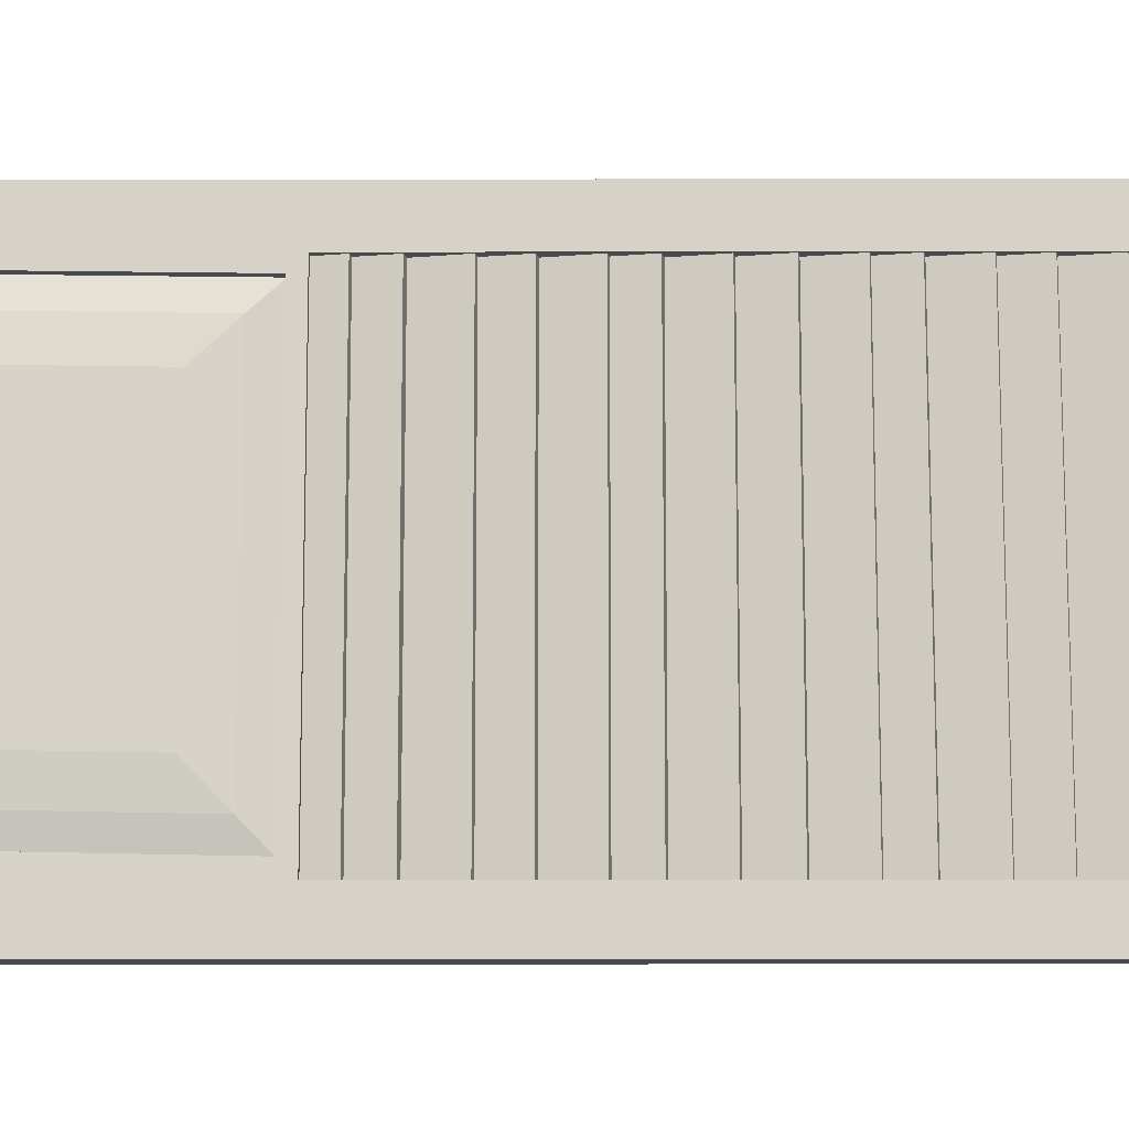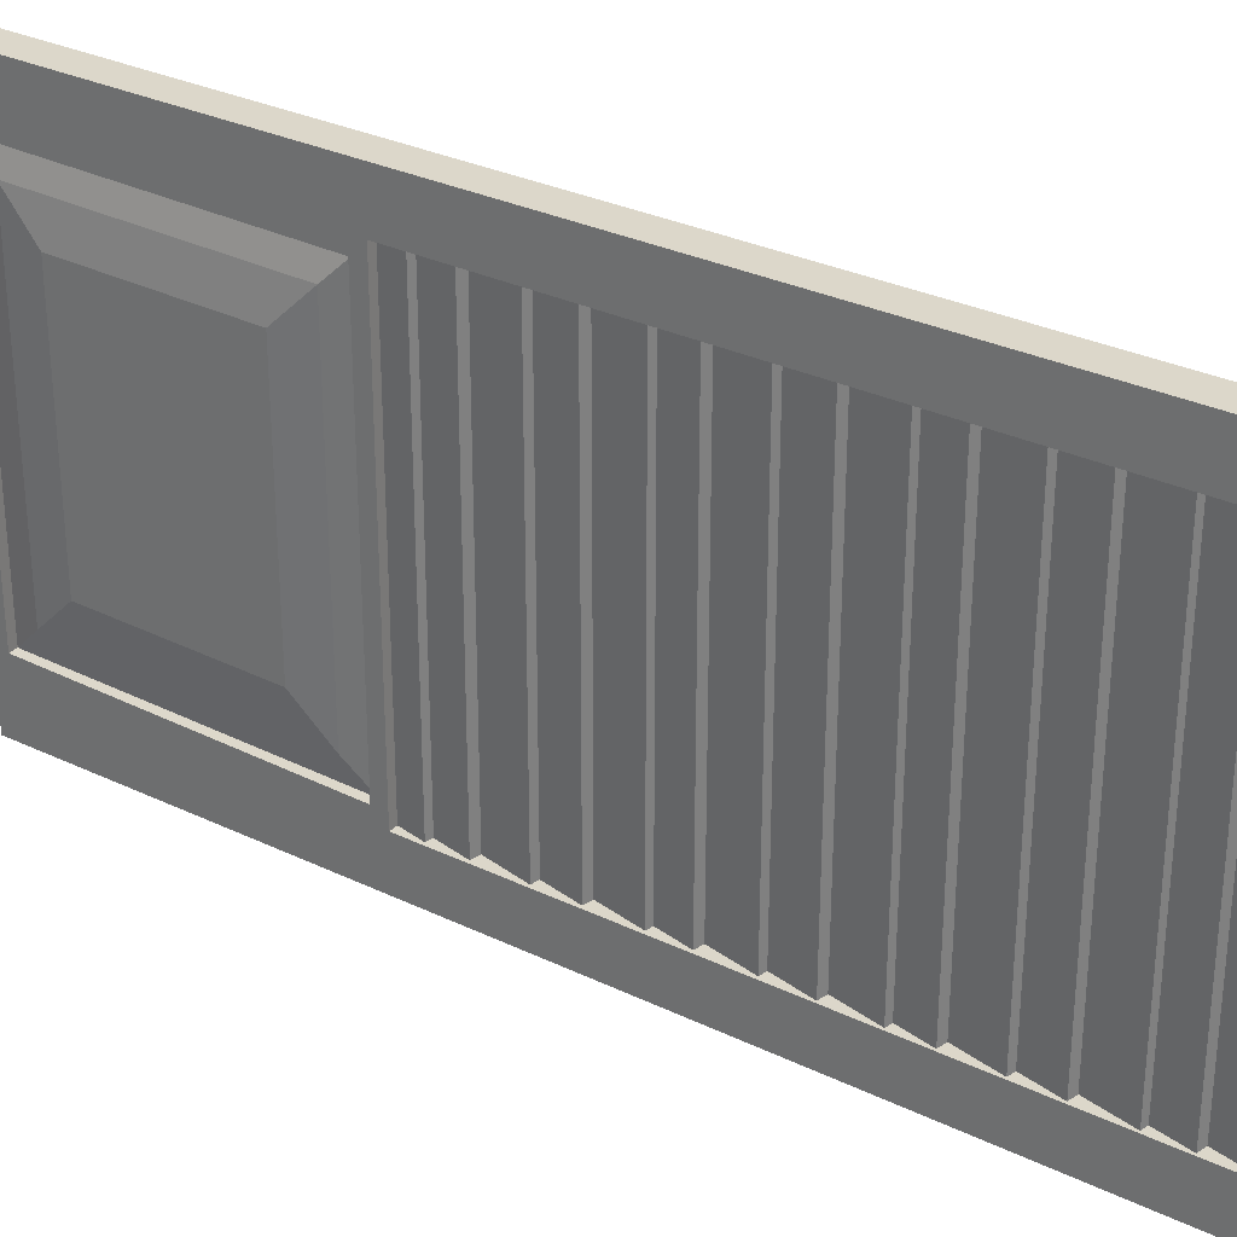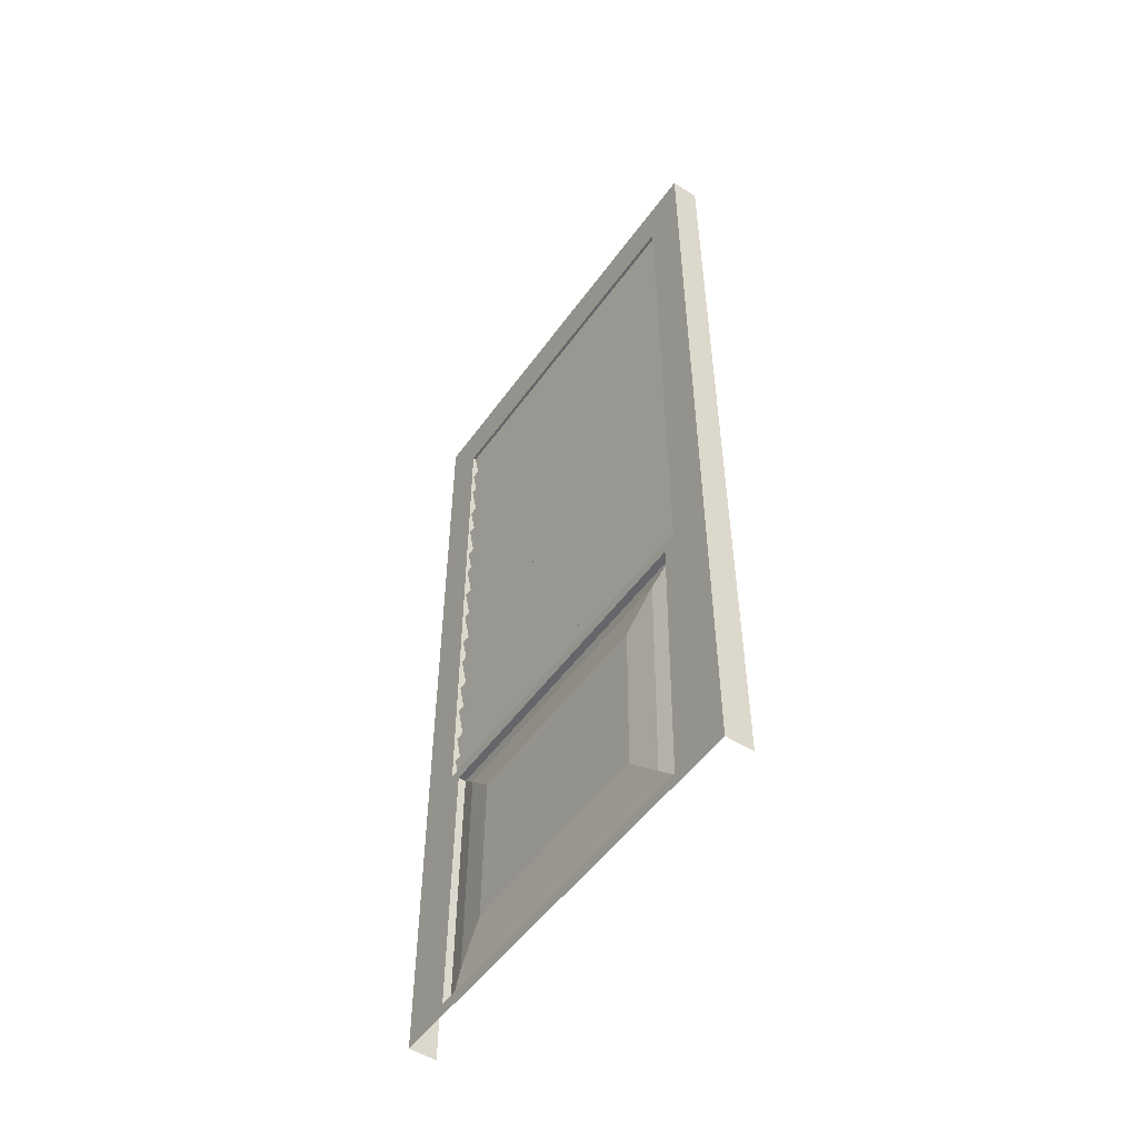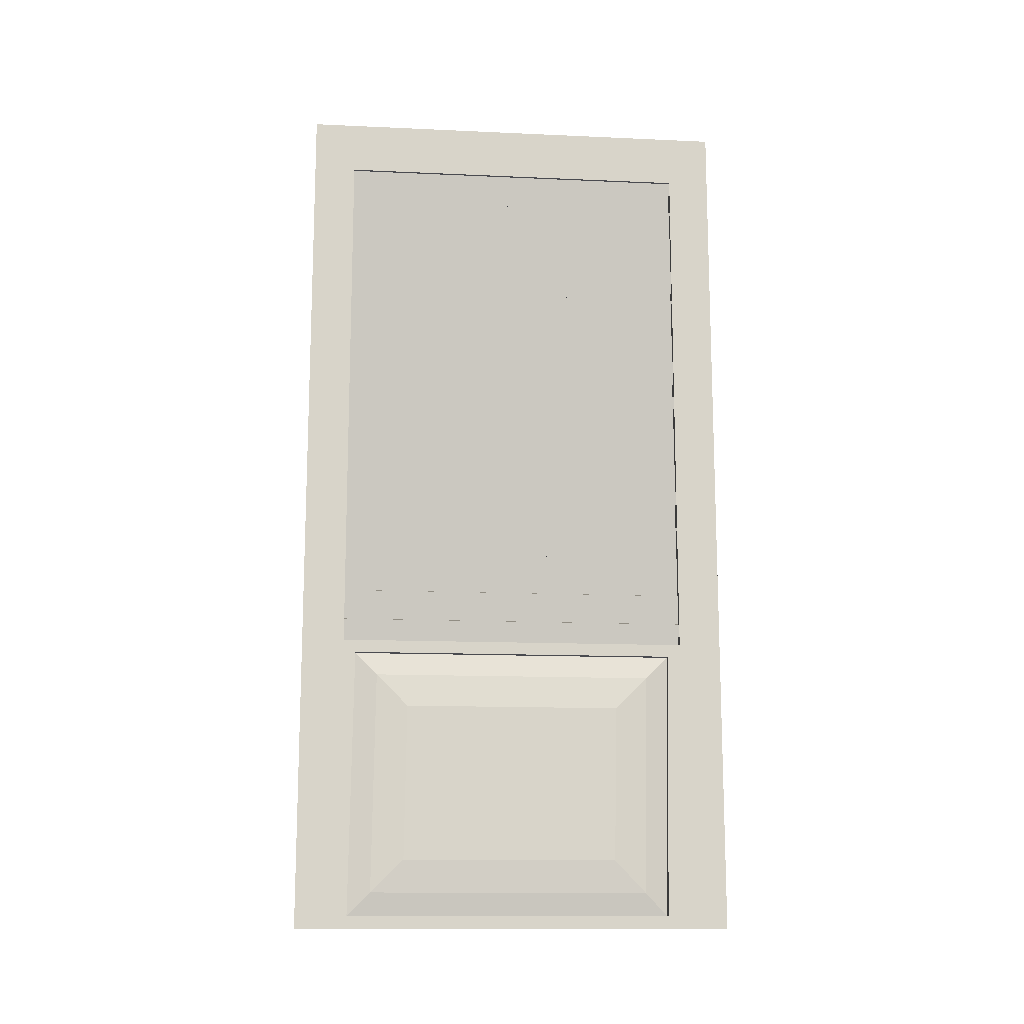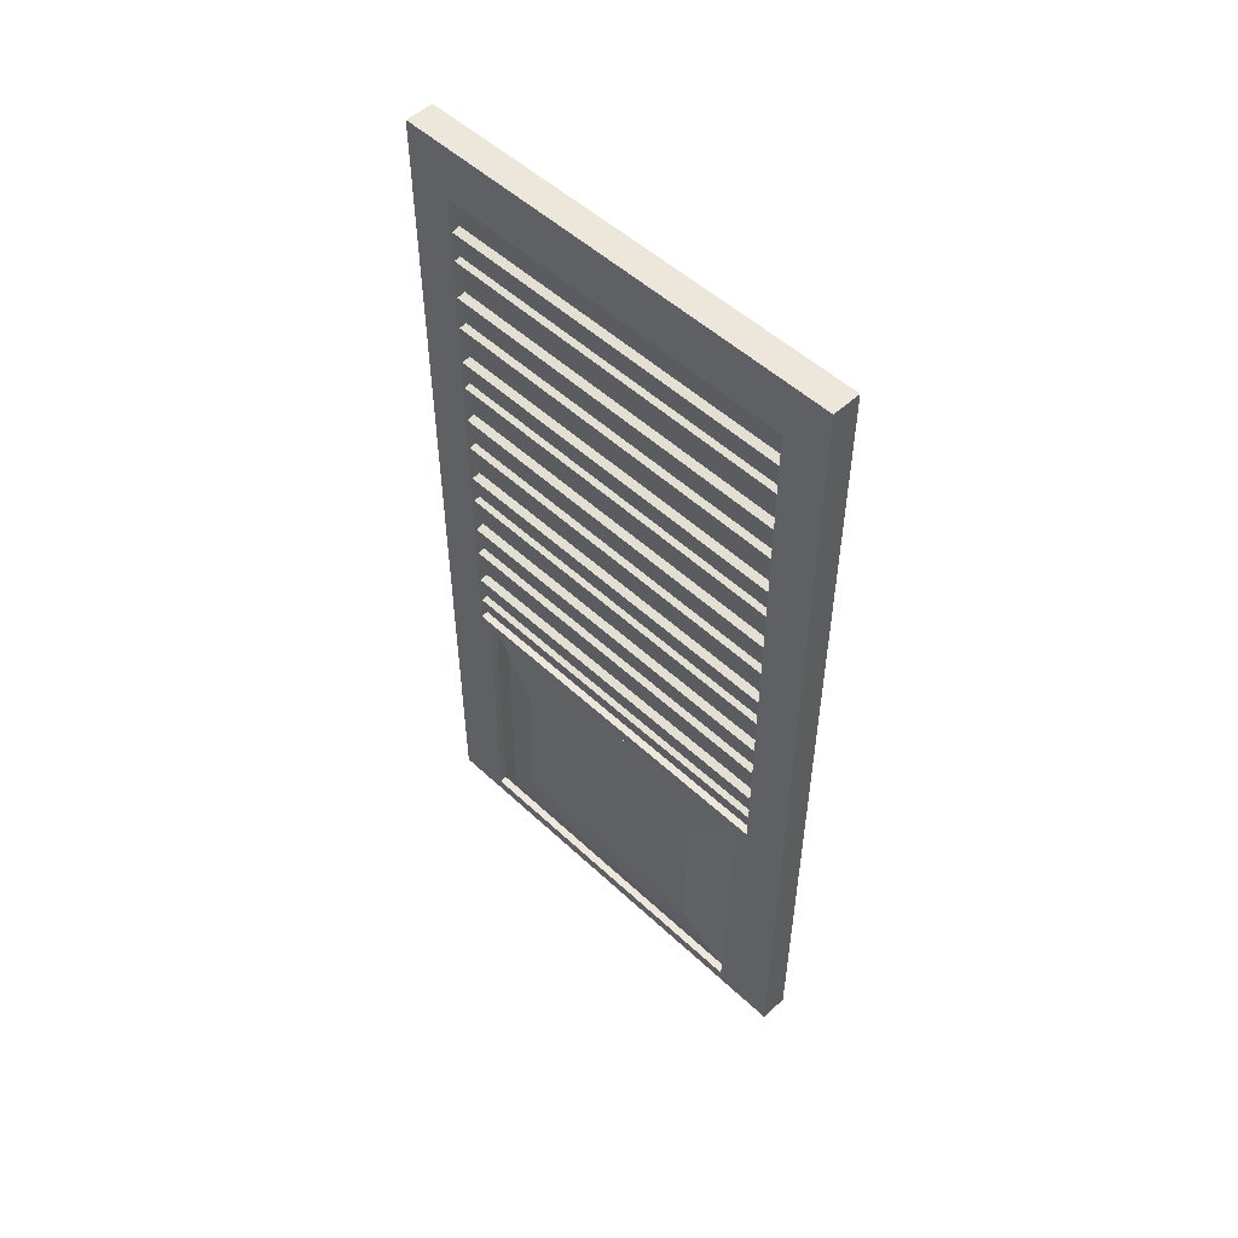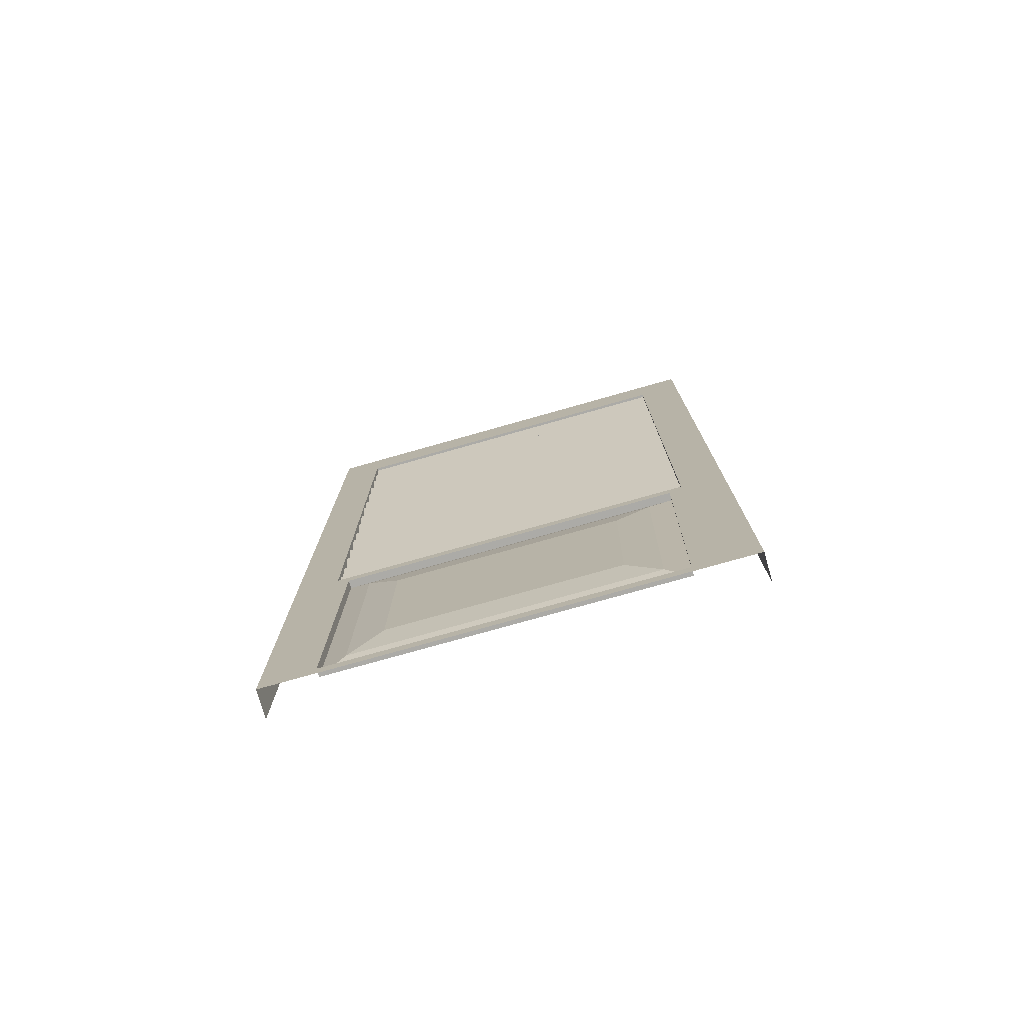
<metadata>
{"format":"obj","ext":"obj","renderer":"f3d","projection":"perspective","resolution":1024,"background":"white","views":[{"elev":-12.3,"azim":90.3,"up":"+Z"},{"elev":30.4,"azim":124.9,"up":"+Z"},{"elev":-51.7,"azim":145.4,"up":"+Y"},{"elev":-13.6,"azim":84.2,"up":"+Y"},{"elev":51.9,"azim":135.2,"up":"+Y"},{"elev":-76.3,"azim":105.8,"up":"+Y"}]}
</metadata>
<code>
o P_Escalier_Cube.054
v -7.441 1.682 4.998
v -7.465 1.566 4.998
v -7.441 1.682 4.177
v -7.465 1.566 4.177
v -7.423 1.678 4.998
v -7.447 1.563 4.998
v -7.423 1.678 4.177
v -7.447 1.563 4.177
v -7.441 1.595 4.998
v -7.465 1.479 4.998
v -7.441 1.595 4.177
v -7.465 1.479 4.177
v -7.423 1.591 4.998
v -7.447 1.475 4.998
v -7.423 1.591 4.177
v -7.447 1.475 4.177
v -7.441 1.528 4.998
v -7.465 1.413 4.998
v -7.441 1.528 4.177
v -7.465 1.413 4.177
v -7.423 1.525 4.998
v -7.447 1.409 4.998
v -7.423 1.525 4.177
v -7.447 1.409 4.177
v -7.441 1.441 4.998
v -7.465 1.325 4.998
v -7.441 1.441 4.177
v -7.465 1.325 4.177
v -7.423 1.437 4.998
v -7.447 1.321 4.998
v -7.423 1.437 4.177
v -7.447 1.321 4.177
v -7.441 1.367 4.998
v -7.465 1.251 4.998
v -7.441 1.367 4.177
v -7.465 1.251 4.177
v -7.423 1.363 4.998
v -7.447 1.247 4.998
v -7.423 1.363 4.177
v -7.447 1.247 4.177
v -7.441 1.279 4.998
v -7.465 1.163 4.998
v -7.441 1.279 4.177
v -7.465 1.163 4.177
v -7.423 1.276 4.998
v -7.447 1.16 4.998
v -7.423 1.276 4.177
v -7.447 1.16 4.177
v -7.441 1.213 4.998
v -7.465 1.097 4.998
v -7.441 1.213 4.177
v -7.465 1.097 4.177
v -7.423 1.209 4.998
v -7.447 1.093 4.998
v -7.423 1.209 4.177
v -7.447 1.093 4.177
v -7.441 1.126 4.998
v -7.465 1.01 4.998
v -7.441 1.126 4.177
v -7.465 1.01 4.177
v -7.423 1.122 4.998
v -7.447 1.006 4.998
v -7.423 1.122 4.177
v -7.447 1.006 4.177
v -7.442 1.047 4.998
v -7.467 0.9313 4.998
v -7.442 1.047 4.177
v -7.467 0.9313 4.177
v -7.424 1.043 4.998
v -7.449 0.9275 4.998
v -7.424 1.043 4.177
v -7.449 0.9275 4.177
v -7.442 0.9597 4.998
v -7.467 0.8437 4.998
v -7.442 0.9597 4.177
v -7.467 0.8437 4.177
v -7.424 0.9559 4.998
v -7.449 0.84 4.998
v -7.424 0.9559 4.177
v -7.449 0.84 4.177
v -7.442 0.8935 4.998
v -7.467 0.7776 4.998
v -7.442 0.8935 4.177
v -7.467 0.7776 4.177
v -7.424 0.8898 4.998
v -7.449 0.7738 4.998
v -7.424 0.8898 4.177
v -7.449 0.7738 4.177
v -7.442 0.806 4.998
v -7.467 0.69 4.998
v -7.442 0.806 4.177
v -7.467 0.69 4.177
v -7.424 0.8022 4.998
v -7.449 0.6863 4.998
v -7.424 0.8022 4.177
v -7.449 0.6863 4.177
v -7.442 0.7319 4.998
v -7.467 0.6159 4.998
v -7.442 0.7319 4.177
v -7.467 0.6159 4.177
v -7.424 0.7281 4.998
v -7.449 0.6122 4.998
v -7.424 0.7281 4.177
v -7.449 0.6122 4.177
v -7.442 0.6443 4.998
v -7.467 0.5284 4.998
v -7.442 0.6443 4.177
v -7.467 0.5284 4.177
v -7.424 0.6406 4.998
v -7.449 0.5246 4.998
v -7.424 0.6406 4.177
v -7.449 0.5246 4.177
v -7.442 0.5781 4.998
v -7.467 0.4622 4.998
v -7.442 0.5781 4.177
v -7.467 0.4622 4.177
v -7.424 0.5744 4.998
v -7.449 0.4585 4.998
v -7.424 0.5744 4.177
v -7.449 0.4585 4.177
v -7.479 1.782 5.064
v -7.479 -0.1076 5.064
v -7.479 1.782 4.111
v -7.479 -0.1076 4.111
v -7.419 1.782 5.064
v -7.419 -0.1076 5.064
v -7.419 1.782 4.111
v -7.419 -0.1076 4.111
v -7.479 0.5254 4.971
v -7.479 1.668 4.971
v -7.479 0.5254 4.204
v -7.479 1.668 4.204
v -7.419 0.4982 4.231
v -7.419 1.668 4.971
v -7.419 0.4982 4.945
v -7.419 1.668 4.204
v -7.419 0.5262 5.064
v -7.479 0.526 5.064
v -7.479 0.5268 4.111
v -7.419 0.5257 4.111
v -7.419 -0.1076 4.216
v -7.419 -0.1076 4.979
v -7.419 0.5254 4.204
v -7.419 0.5254 4.971
v -7.419 -0.08037 4.952
v -7.419 -0.08037 4.242
v -7.435 -0.08037 4.952
v -7.435 -0.08037 4.242
v -7.435 0.4982 4.231
v -7.435 0.4982 4.945
v -7.424 -0.03074 4.902
v -7.415 0.03981 4.83
v -7.415 0.03981 4.36
v -7.424 -0.03074 4.291
v -7.424 0.4486 4.282
v -7.415 0.3781 4.354
v -7.415 0.3781 4.826
v -7.424 0.4486 4.896
f 7 5 6 8
f 3 1 5 7
f 8 6 2 4
f 15 13 14 16
f 11 9 13 15
f 16 14 10 12
f 23 21 22 24
f 19 17 21 23
f 24 22 18 20
f 31 29 30 32
f 27 25 29 31
f 32 30 26 28
f 39 37 38 40
f 35 33 37 39
f 40 38 34 36
f 47 45 46 48
f 43 41 45 47
f 48 46 42 44
f 55 53 54 56
f 51 49 53 55
f 56 54 50 52
f 63 61 62 64
f 59 57 61 63
f 64 62 58 60
f 71 69 70 72
f 67 65 69 71
f 72 70 66 68
f 79 77 78 80
f 75 73 77 79
f 80 78 74 76
f 87 85 86 88
f 83 81 85 87
f 88 86 82 84
f 95 93 94 96
f 91 89 93 95
f 96 94 90 92
f 103 101 102 104
f 99 97 101 103
f 104 102 98 100
f 111 109 110 112
f 107 105 109 111
f 112 110 106 108
f 119 117 118 120
f 115 113 117 119
f 120 118 114 116
f 123 127 140 139
f 136 143 140 127
f 134 136 127 125
f 125 121 138 137
f 123 121 125 127
f 131 143 136 132
f 129 130 134 144
f 132 136 134 130
f 129 144 143 131
f 138 122 126 137
f 144 134 125 137
f 140 128 124 139
f 143 141 128 140
f 133 149 148 146
f 144 137 126 142
f 133 143 144 135
f 145 142 141 146
f 146 141 143 133
f 135 144 142 145
f 158 150 147 151
f 135 150 149 133
f 146 148 147 145
f 145 147 150 135
f 153 156 157 152
f 155 149 150 158
f 154 148 149 155
f 152 151 154 153
f 156 155 158 157
f 155 156 153 154
f 157 158 151 152
f 151 147 148 154

</code>
